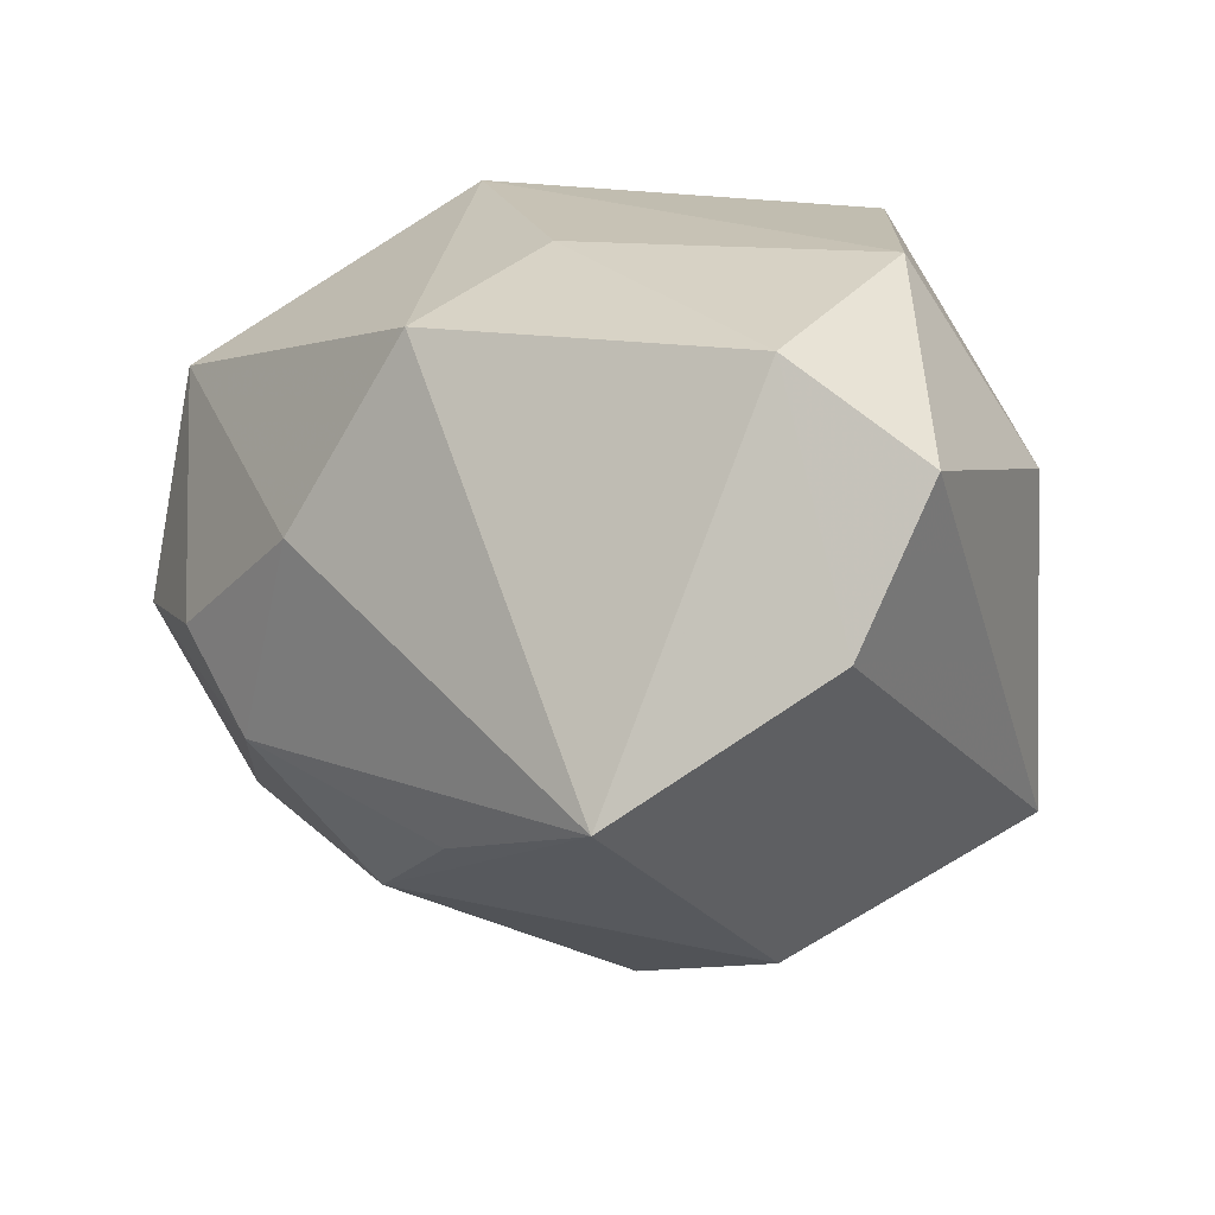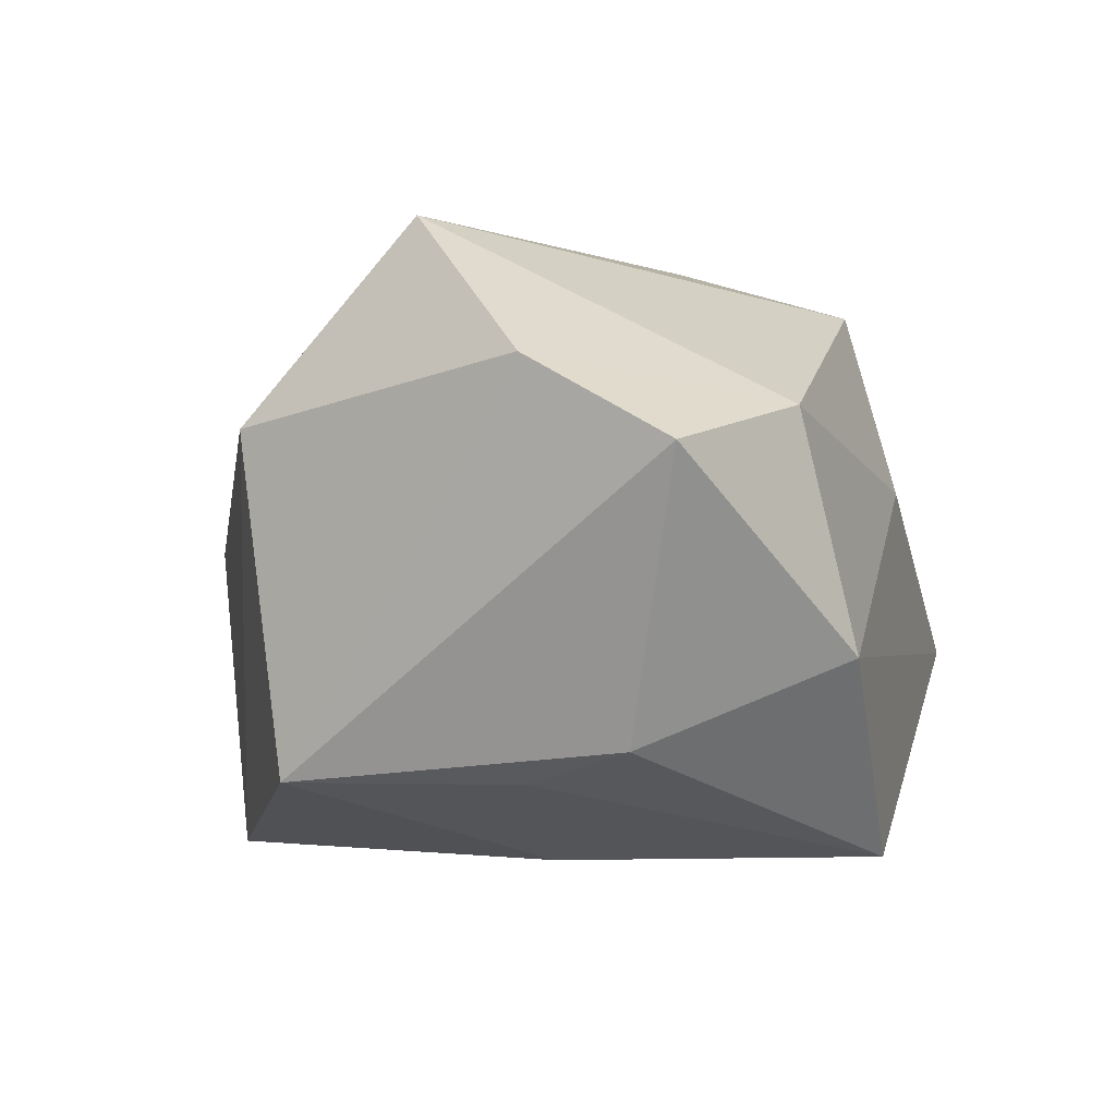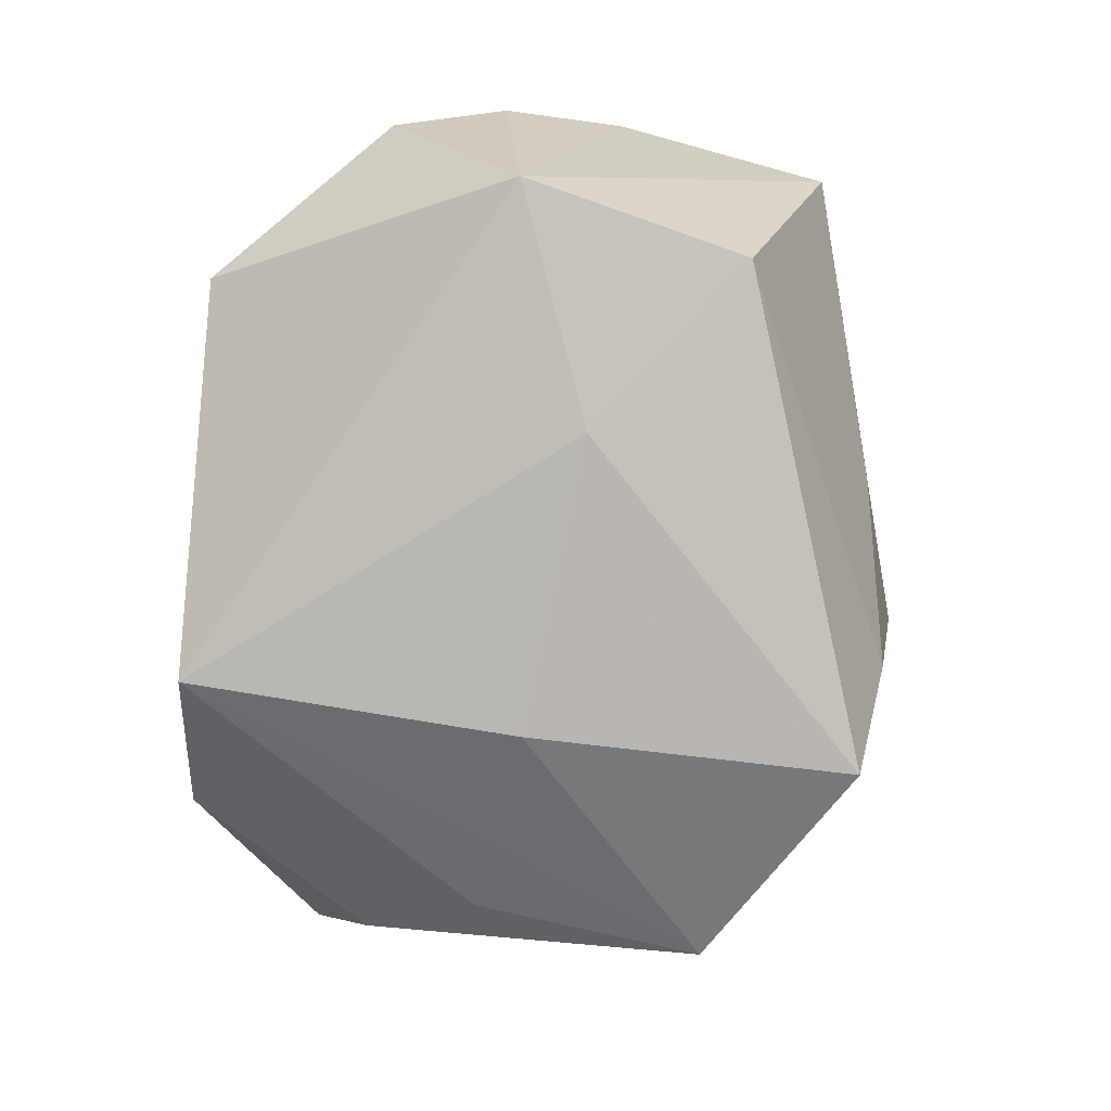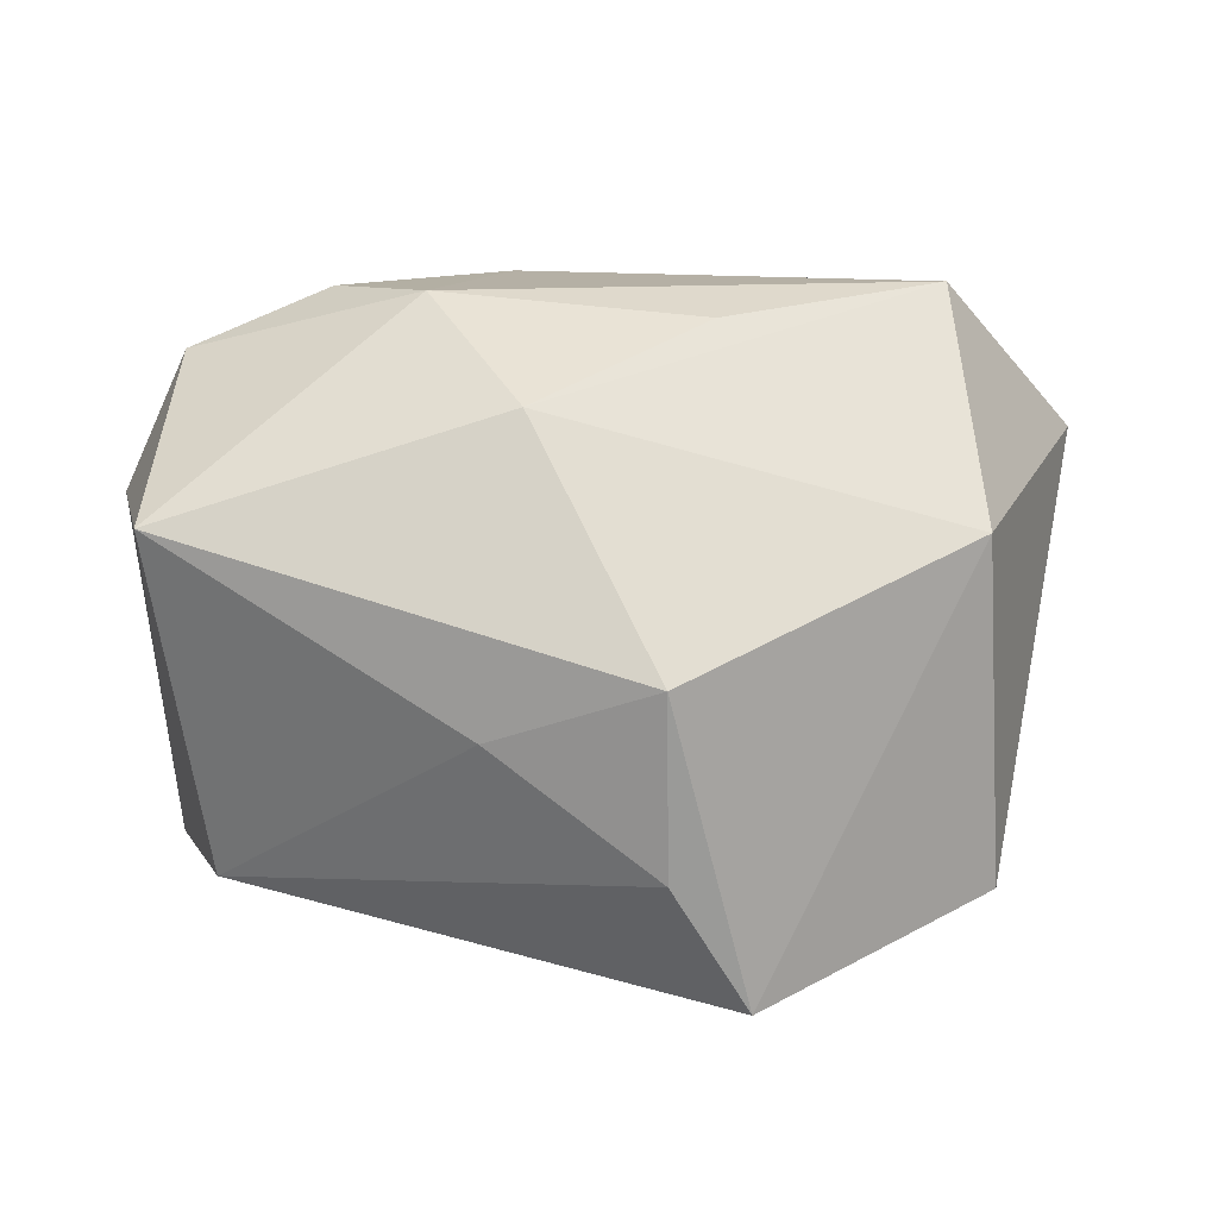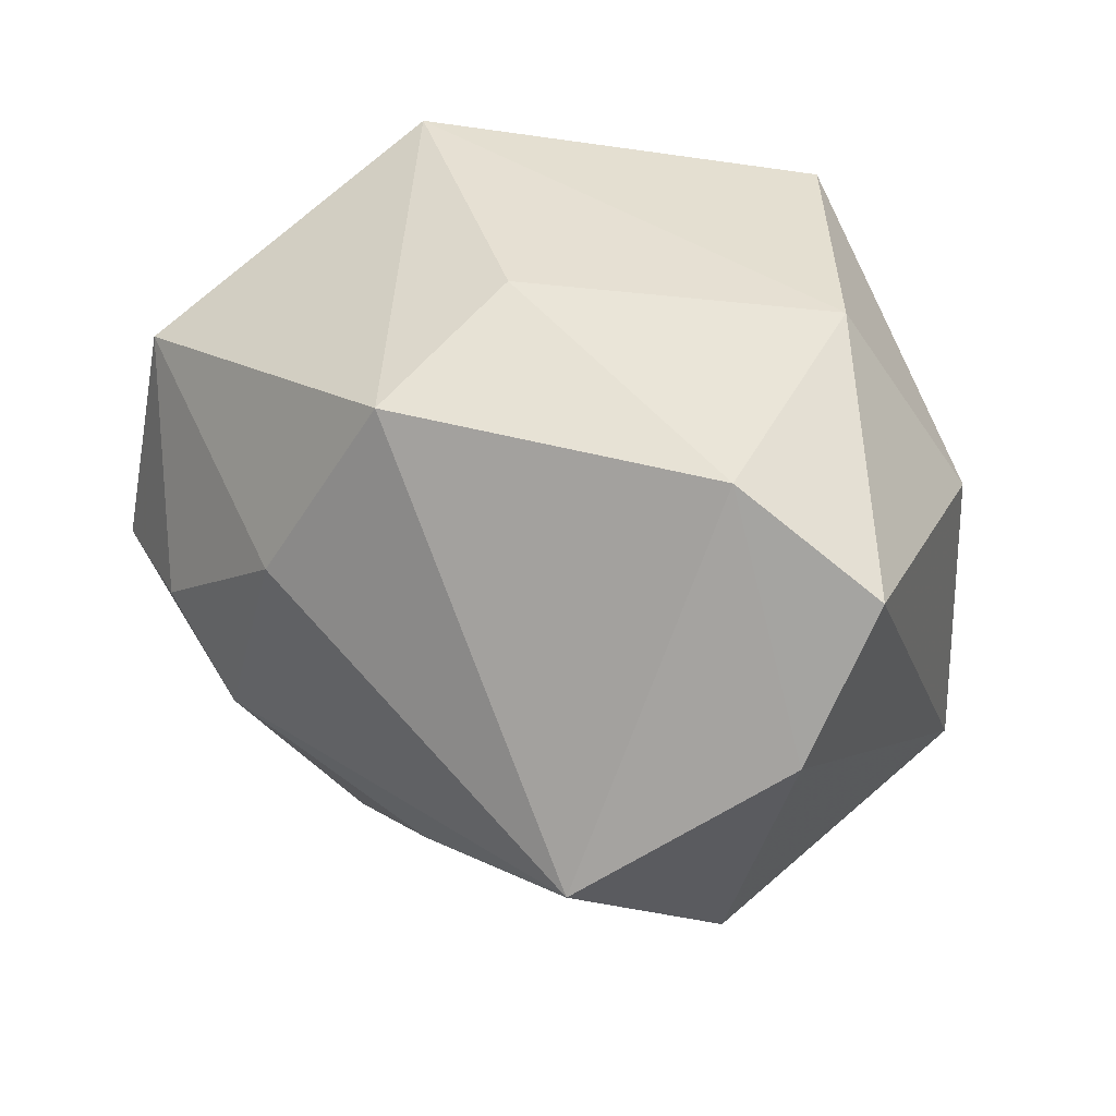
<metadata>
{"format":"obj","ext":"obj","renderer":"f3d","projection":"perspective","resolution":1024,"background":"white","views":[{"elev":18.2,"azim":46.5,"up":"+Y"},{"elev":-3.0,"azim":106.3,"up":"+Z"},{"elev":-75.4,"azim":-93.8,"up":"+Z"},{"elev":-78.2,"azim":0.5,"up":"+Y"},{"elev":37.9,"azim":43.8,"up":"+Y"}]}
</metadata>
<code>
v -0.02567 -0.01411 -0.01527
v 0.0268 0.01055 -0.01414
v -0.03225 -0.005127 0.009417
v -0.02891 -0.02134 0.009699
v 0.02522 -0.01836 0.008413
v 0.03479 0.01571 0.005806
v 0.004278 -0.02885 0.0007401
v -0.02049 0.02477 -0.006992
v 0.004304 -0.02667 -0.01234
v 0.01993 0.02477 -0.007864
v -0.005818 0.00637 0.02333
v -0.004492 -0.01989 0.01695
v 0.005812 0.02415 -0.02219
v -0.01111 -0.009145 0.02333
v -0.02631 0.01332 0.01596
v -0.01784 -0.002501 0.02314
v -0.007387 -0.02551 -0.003347
v 0.02363 -0.00568 0.02333
v 0.03382 0.004904 0.01195
v 0.000918 0.02079 0.01814
v -0.03205 0.01222 -0.001825
v 0.0002448 0.02449 0.004745
v 0.008066 -0.0001313 -0.02278
v -0.03046 0.002475 -0.01695
v -0.01349 -0.003293 -0.02026
v -0.0279 -0.00415 0.01909
v 0.0265 -0.01458 -0.01645
v 0.009702 -0.02433 -0.02167
v 0.02448 0.02165 0.00896
v 0.007928 -0.01188 0.02163
v -0.03332 0.00397 0.003295
v 0.02362 0.002419 -0.01651
f 12 5 18
f 7 5 12
f 28 5 7
f 13 2 32
f 19 18 5
f 10 2 13
f 6 2 10
f 15 20 8
f 8 10 13
f 29 20 18
f 29 19 6
f 18 19 29
f 6 10 29
f 24 8 13
f 4 7 12
f 27 5 28
f 13 32 27
f 27 19 5
f 27 32 2
f 27 2 6
f 6 19 27
f 14 4 12
f 18 20 11
f 11 14 18
f 16 14 11
f 11 20 15
f 15 16 11
f 22 8 20
f 10 8 22
f 20 29 22
f 22 29 10
f 25 24 13
f 15 8 21
f 8 24 21
f 28 7 9
f 26 16 15
f 26 14 16
f 4 14 26
f 1 4 24
f 24 25 1
f 1 25 28
f 28 9 1
f 12 18 30
f 30 14 12
f 18 14 30
f 23 25 13
f 28 25 23
f 13 27 23
f 23 27 28
f 31 21 24
f 15 21 31
f 7 4 17
f 17 9 7
f 4 1 17
f 17 1 9
f 3 26 15
f 15 31 3
f 4 26 3
f 24 4 3
f 3 31 24

</code>
